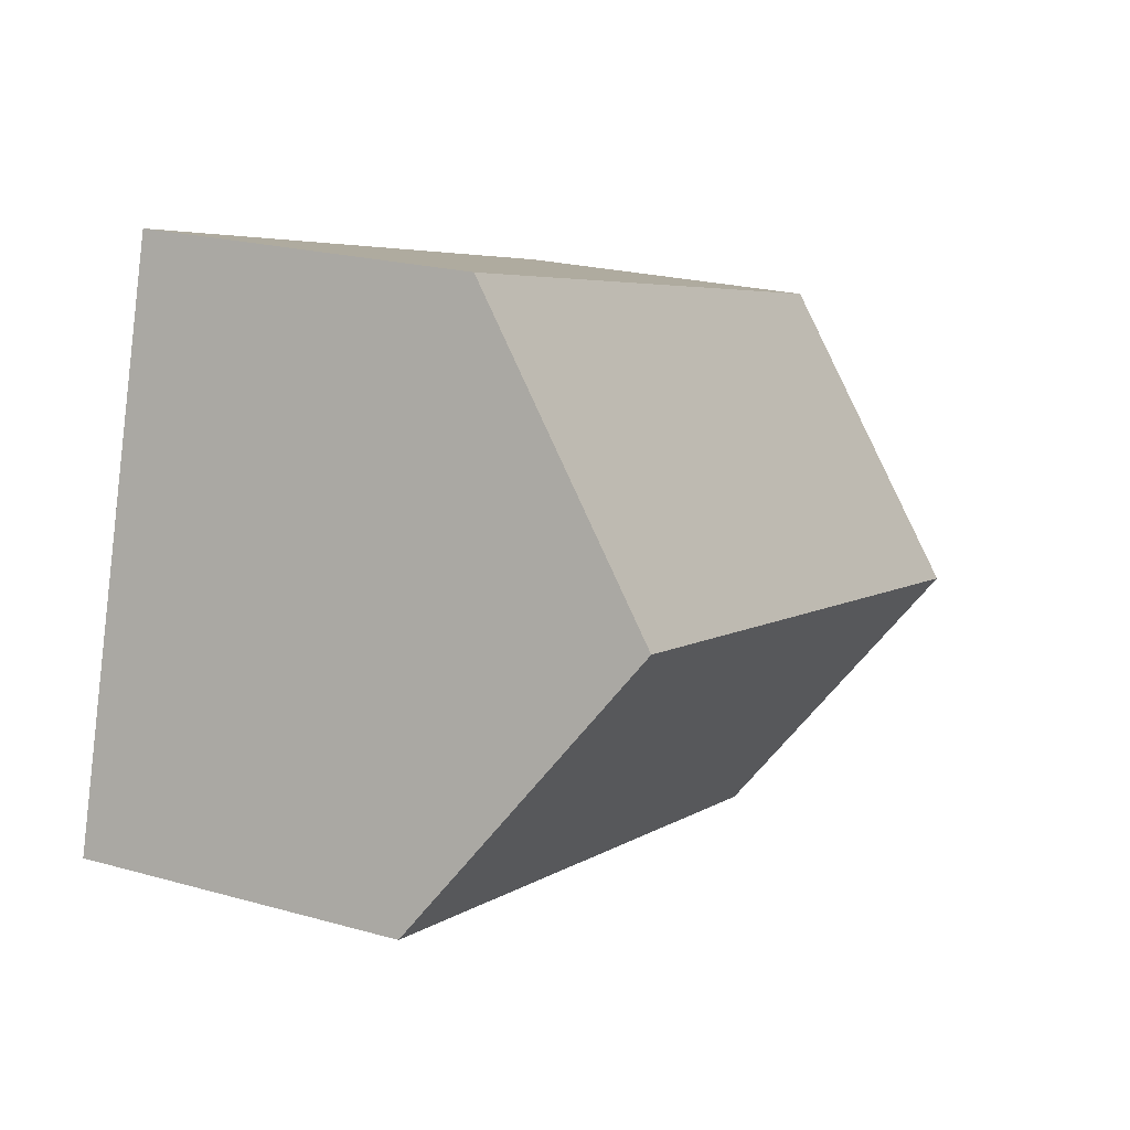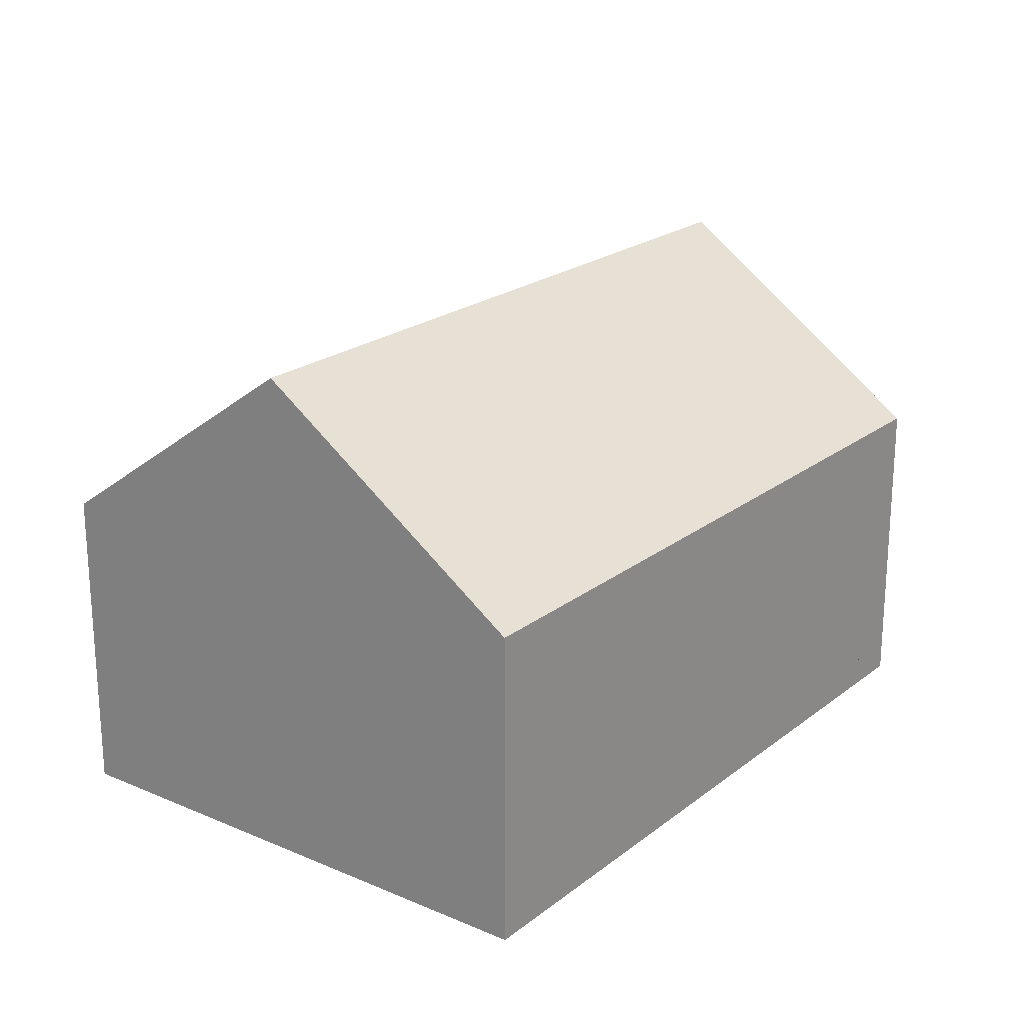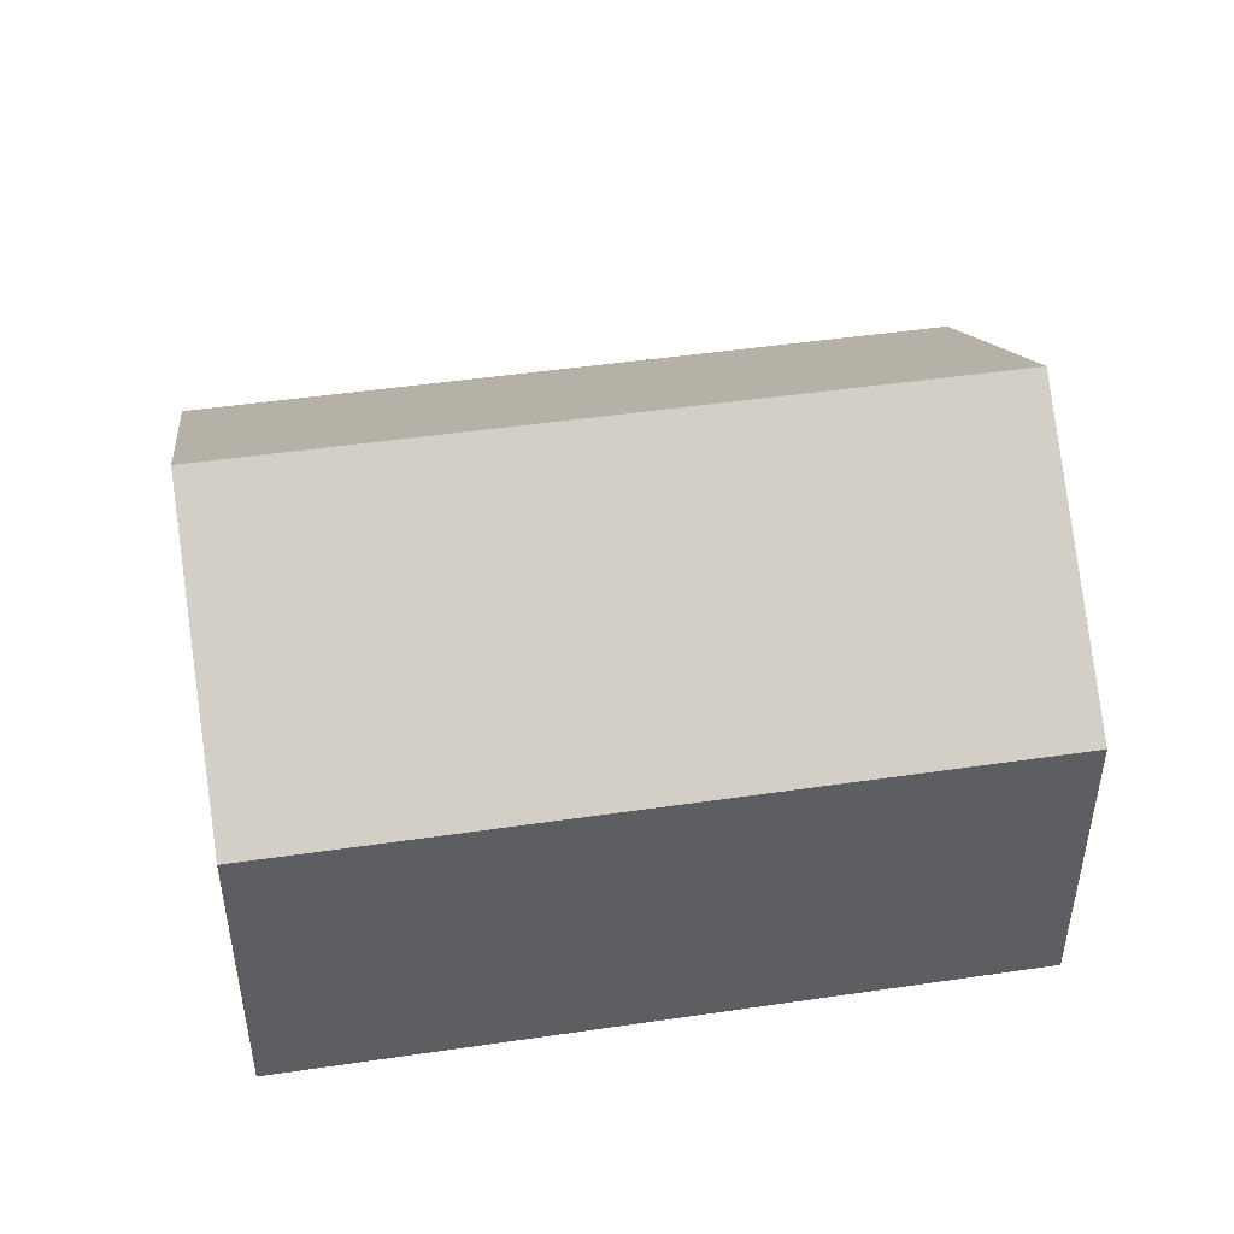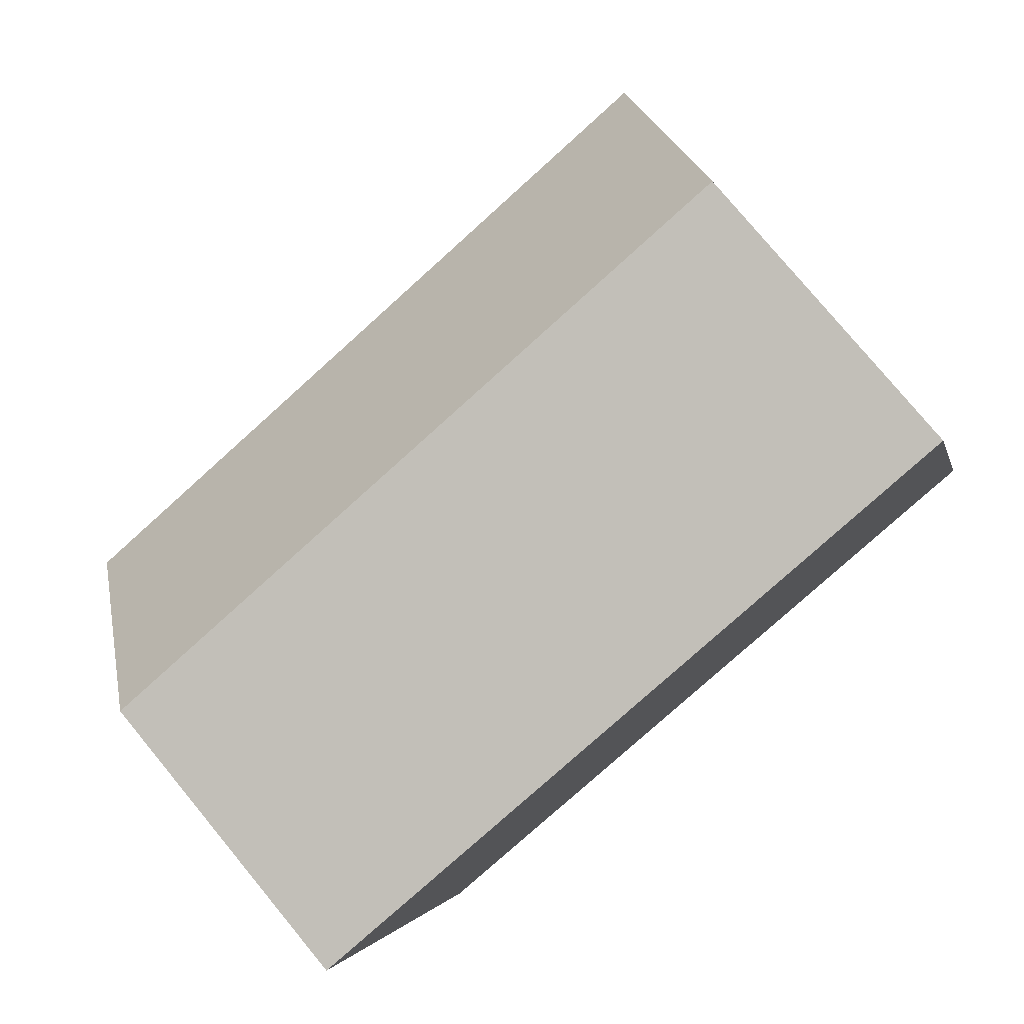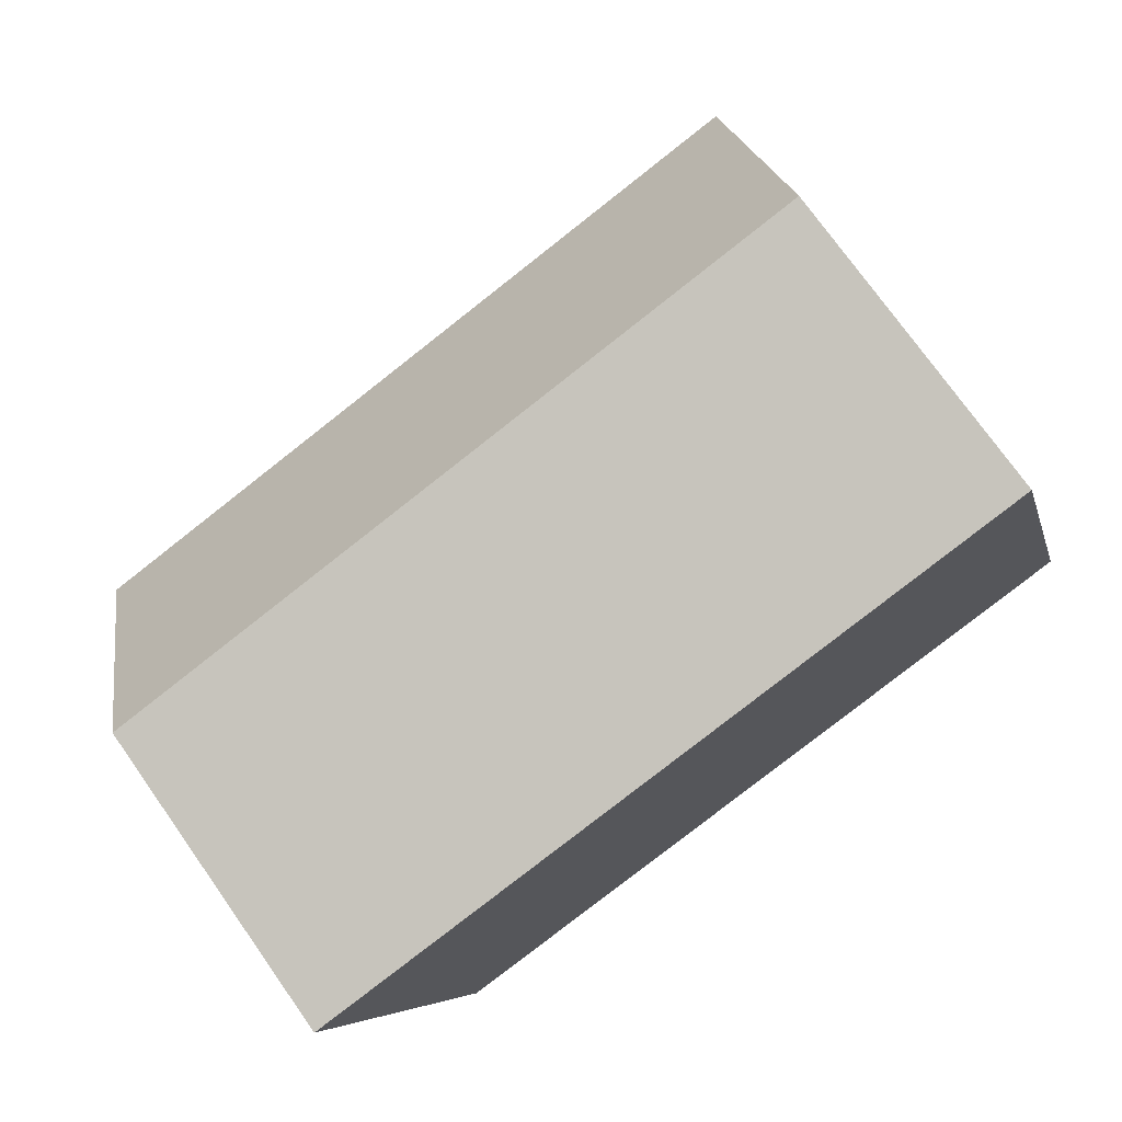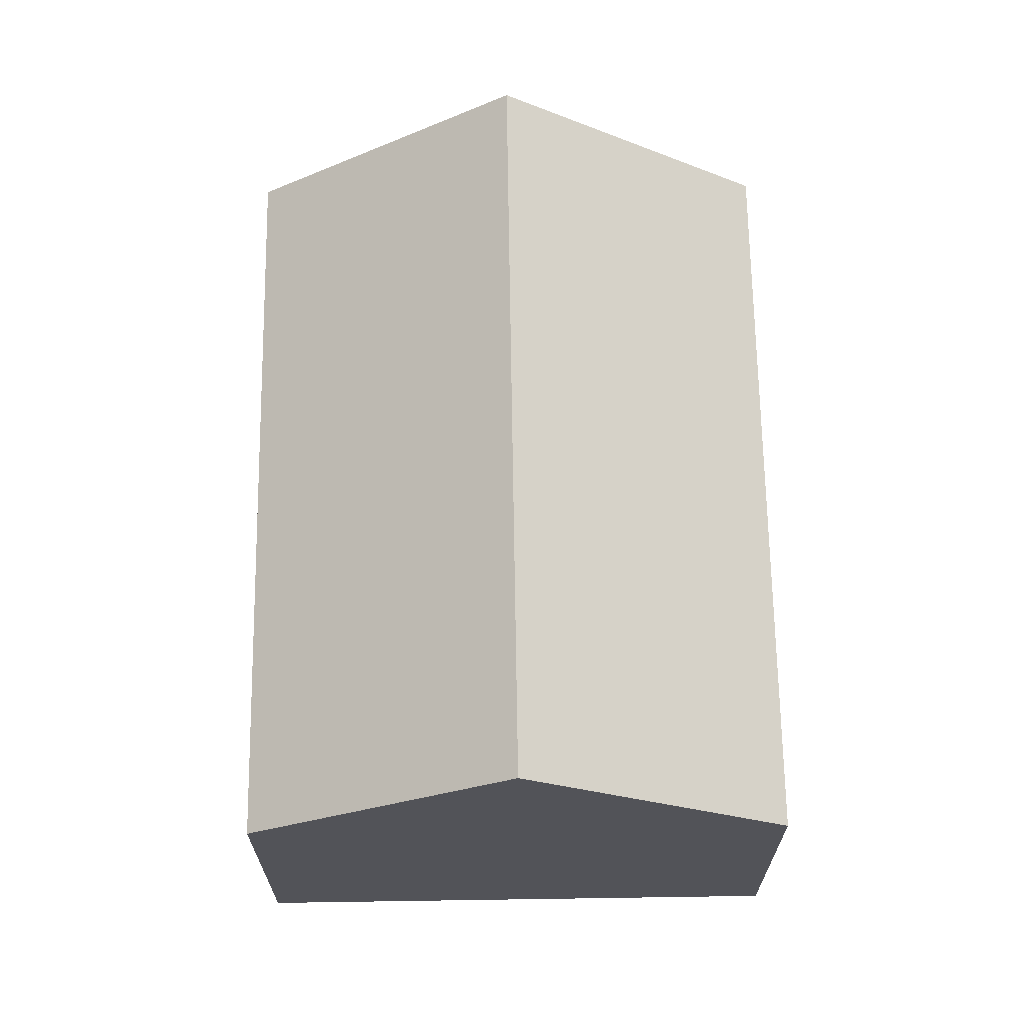
<metadata>
{"format":"obj","ext":"obj","renderer":"f3d","projection":"perspective","resolution":1024,"background":"white","views":[{"elev":21.8,"azim":116.3,"up":"+Z"},{"elev":21.6,"azim":111.5,"up":"+Y"},{"elev":47.5,"azim":155.2,"up":"+Y"},{"elev":78.2,"azim":-39.6,"up":"+Z"},{"elev":74.7,"azim":-35.3,"up":"+Z"},{"elev":67.2,"azim":73.7,"up":"+Y"}]}
</metadata>
<code>
v  1.229 8.544 -4.451
v  12.2 5.326 3.367
v  13.43 8.544 -1.084
v  0.0001134 5.326 -0.0001685
v  2.458 5.326 -8.902
v  14.66 5.326 -5.535
v  13.43 6.636e-17 -1.084
v  2.458 5.451e-16 -8.902
v  14.66 3.389e-16 -5.535
v  12.2 -2.062e-16 3.367
v  0 0 0
v  1.229 2.725e-16 -4.451
g defaultobject
f 1 2 3
f 2 1 4
f 5 3 6
f 3 5 1
f 7 8 9
f 8 7 10
f 8 10 11
f 8 11 12
f 6 7 9
f 7 6 10
f 10 6 2
f 2 6 3
f 4 12 11
f 12 4 8
f 8 4 5
f 5 4 1
f 10 4 11
f 4 10 2
f 5 9 8
f 9 5 6

</code>
